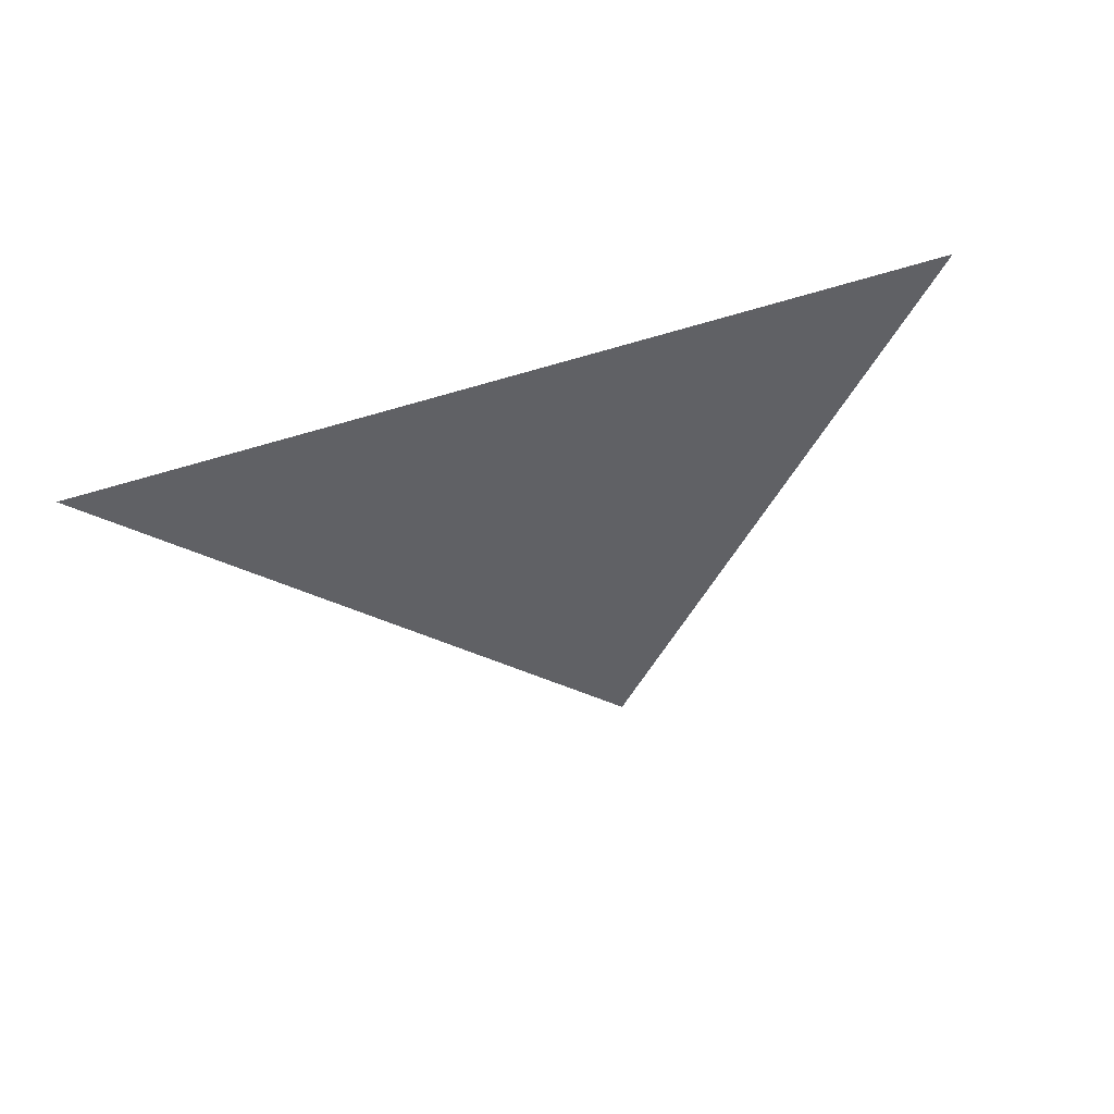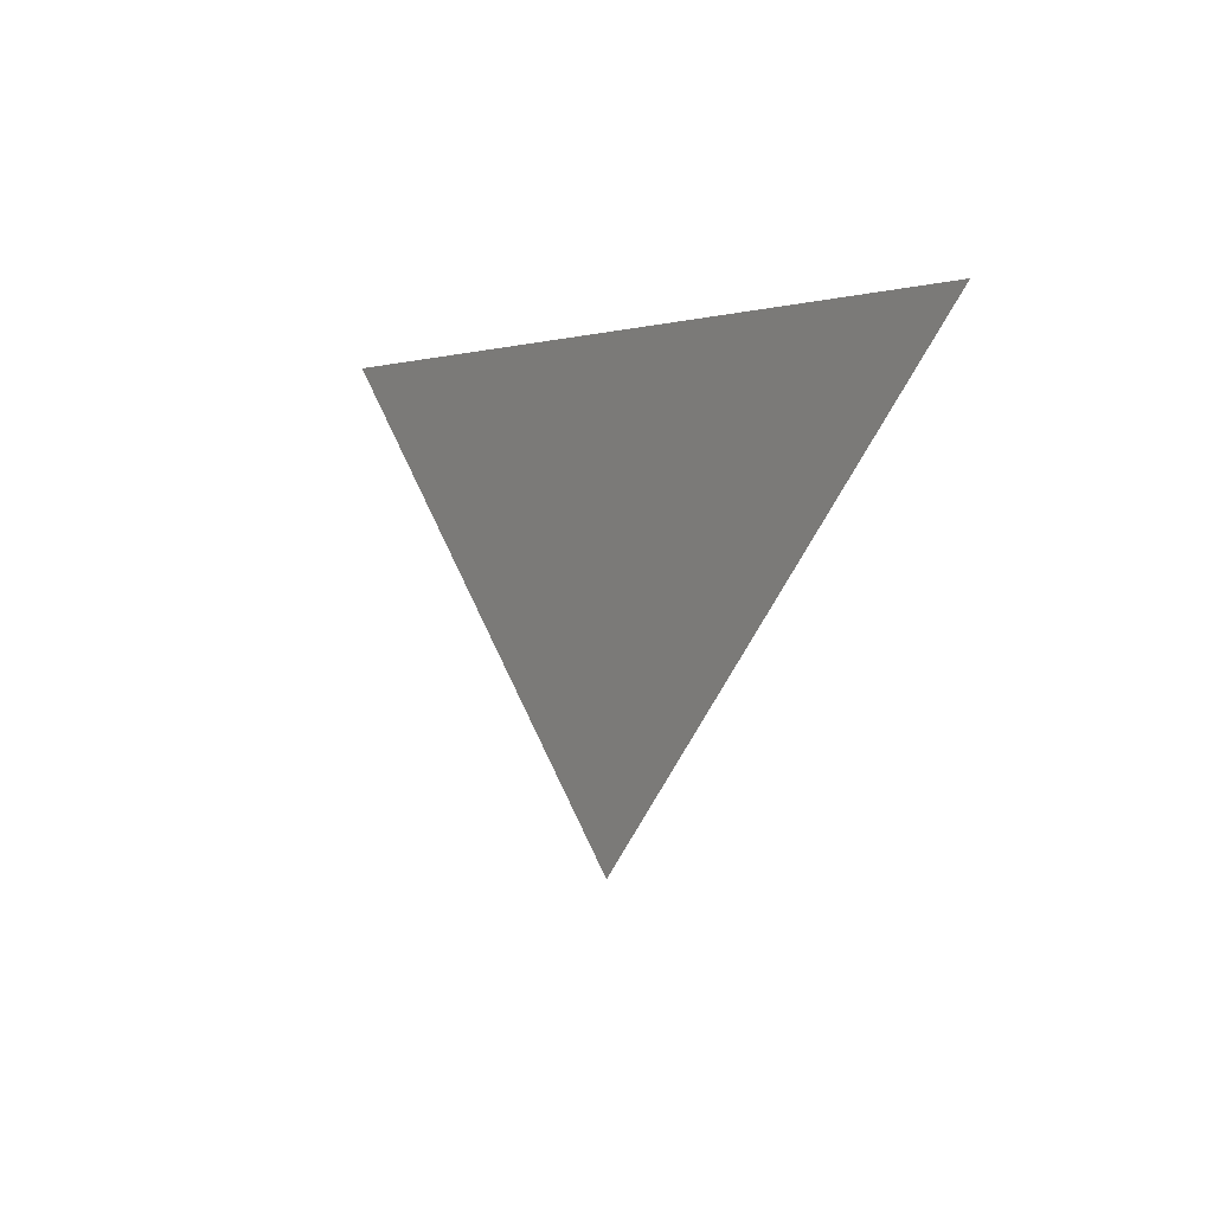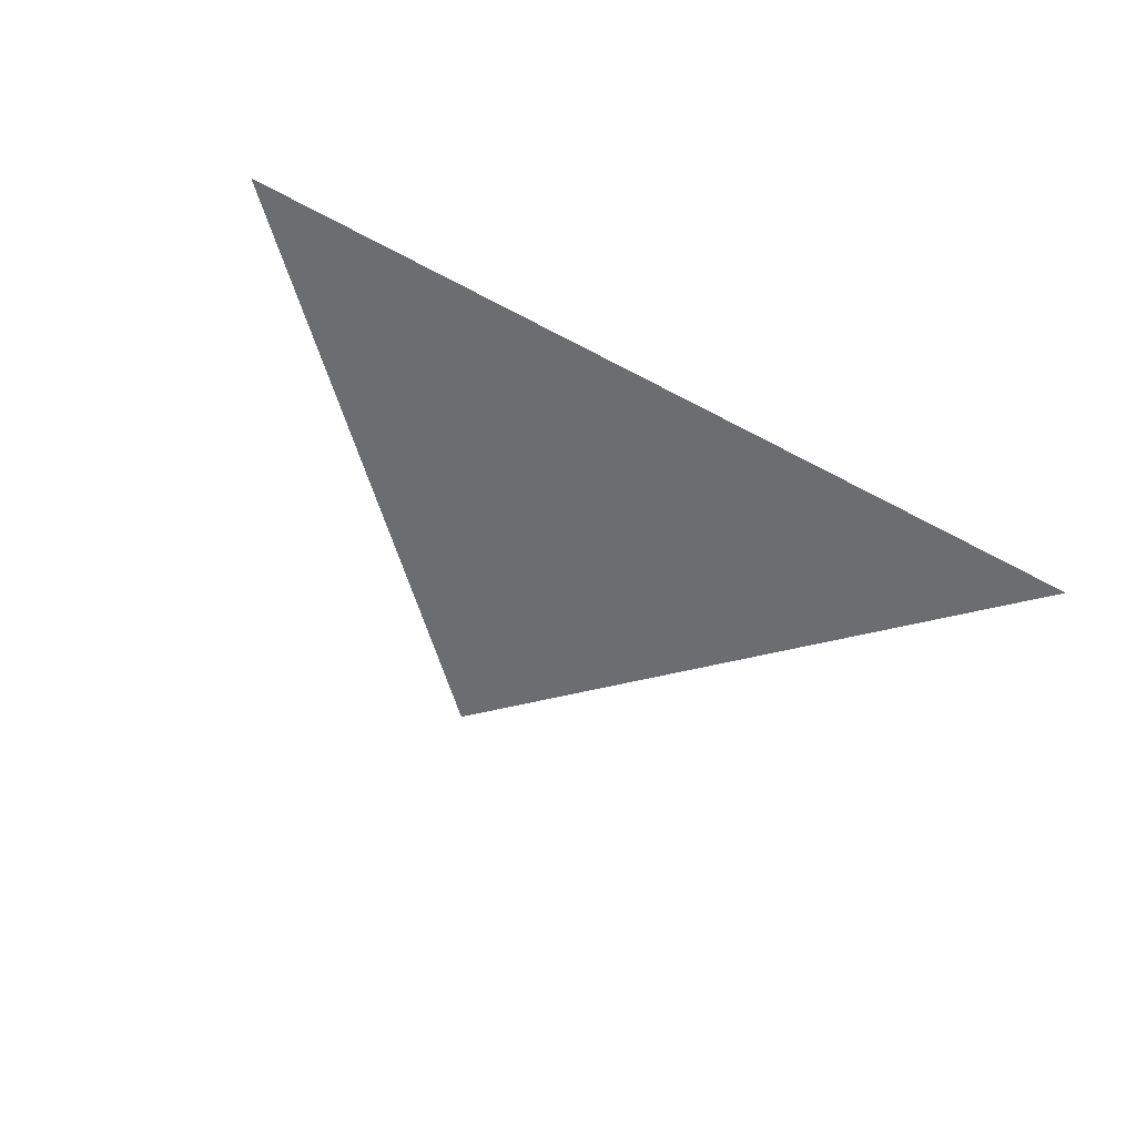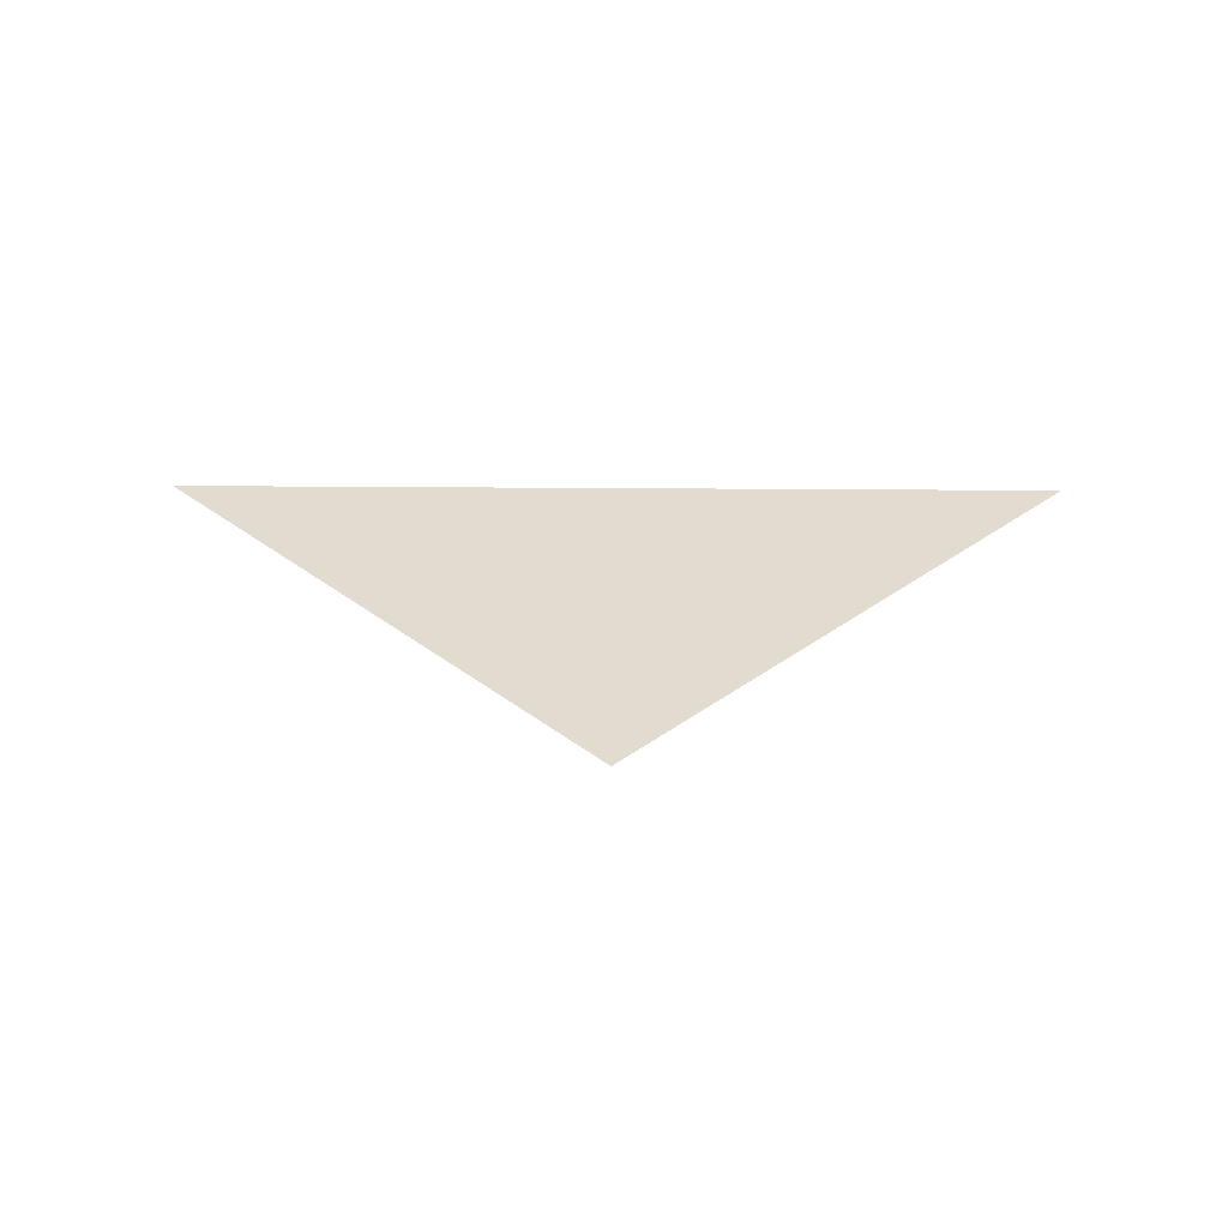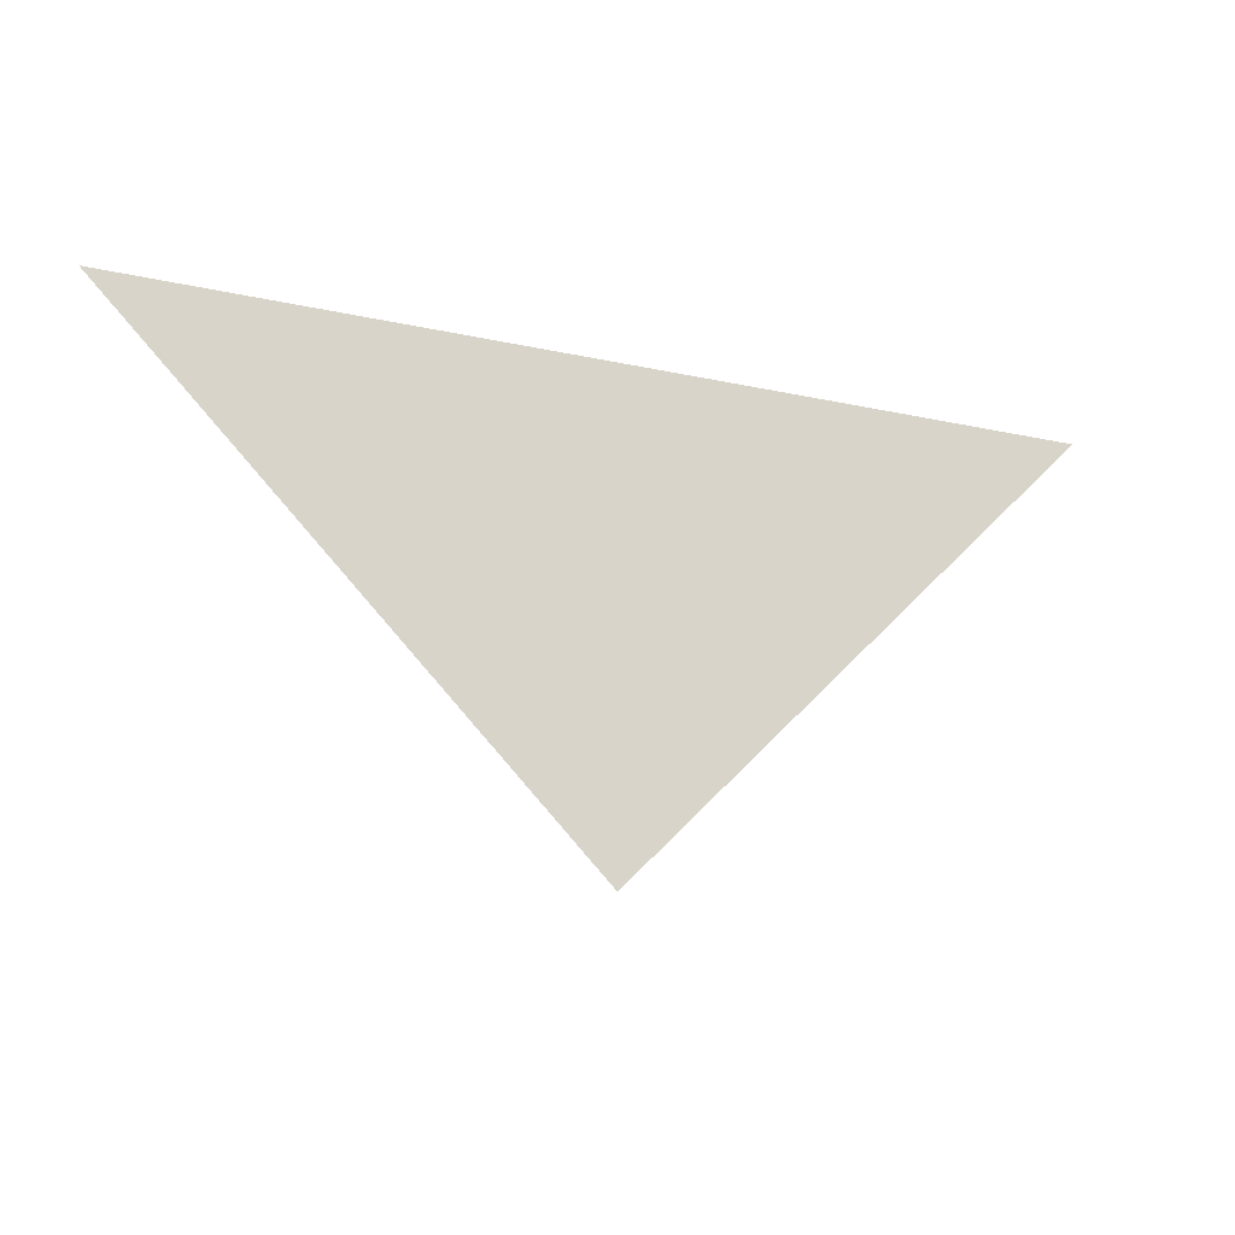
<metadata>
{"format":"obj","ext":"obj","renderer":"f3d","projection":"perspective","resolution":1024,"background":"white","views":[{"elev":-50.0,"azim":18.4,"up":"+Y"},{"elev":1.3,"azim":-122.2,"up":"+Z"},{"elev":-54.0,"azim":-30.1,"up":"+Y"},{"elev":34.5,"azim":-179.4,"up":"+Y"},{"elev":-18.4,"azim":156.6,"up":"+Z"}]}
</metadata>
<code>
o Plane
v -0.5 -0 0.5
v 0.5 -0 0.5
v 0 0 0
f 1 2 3

</code>
